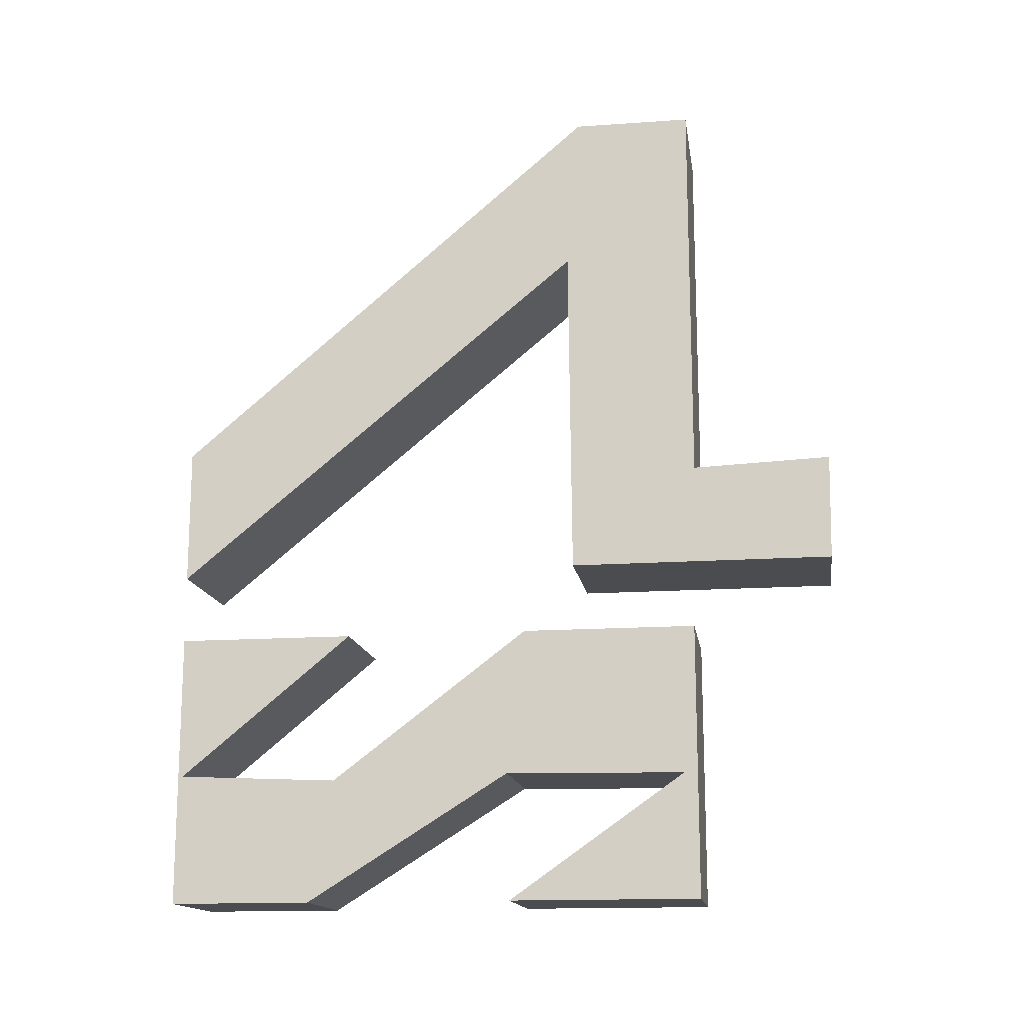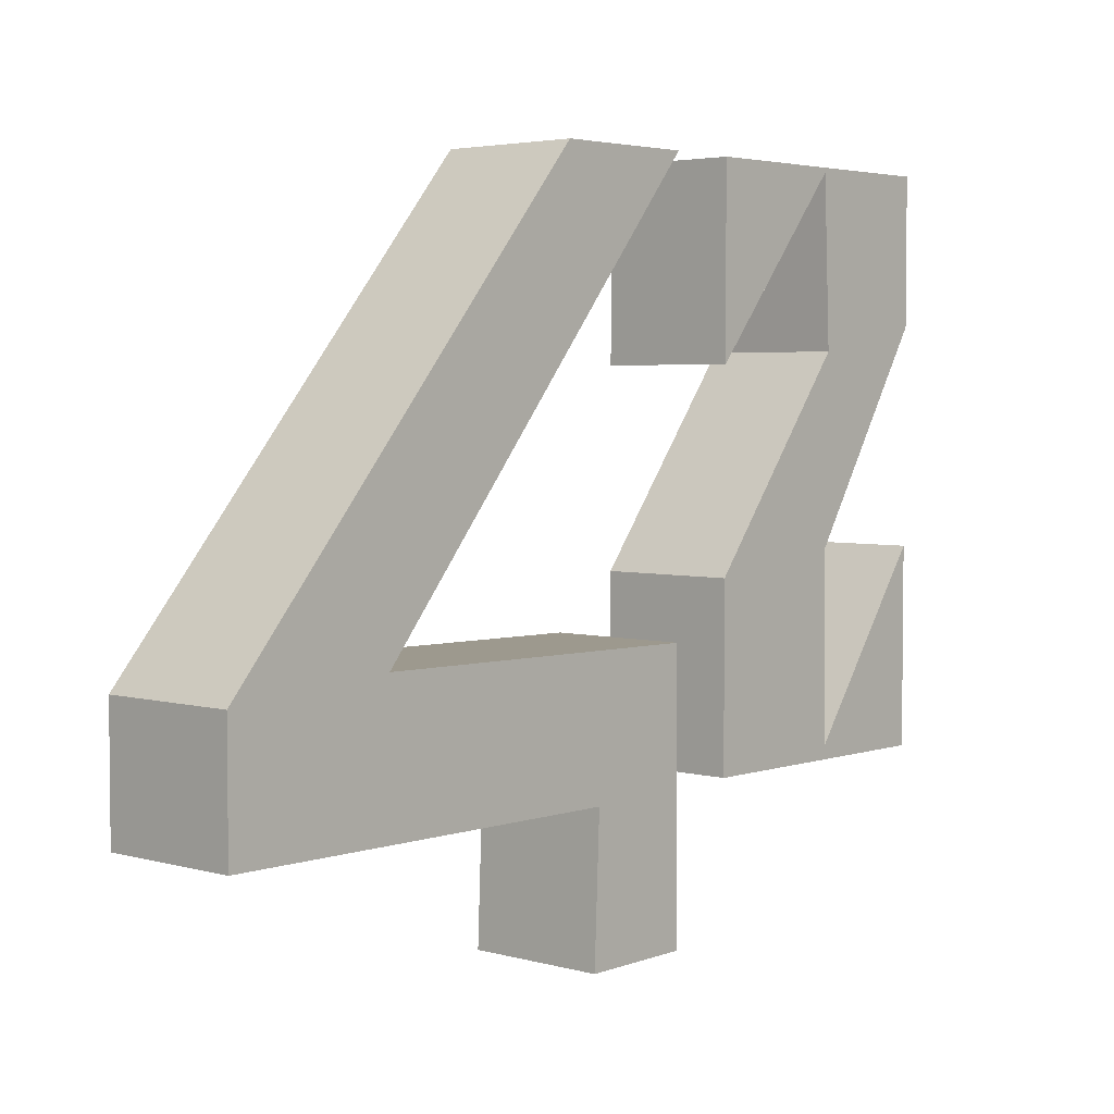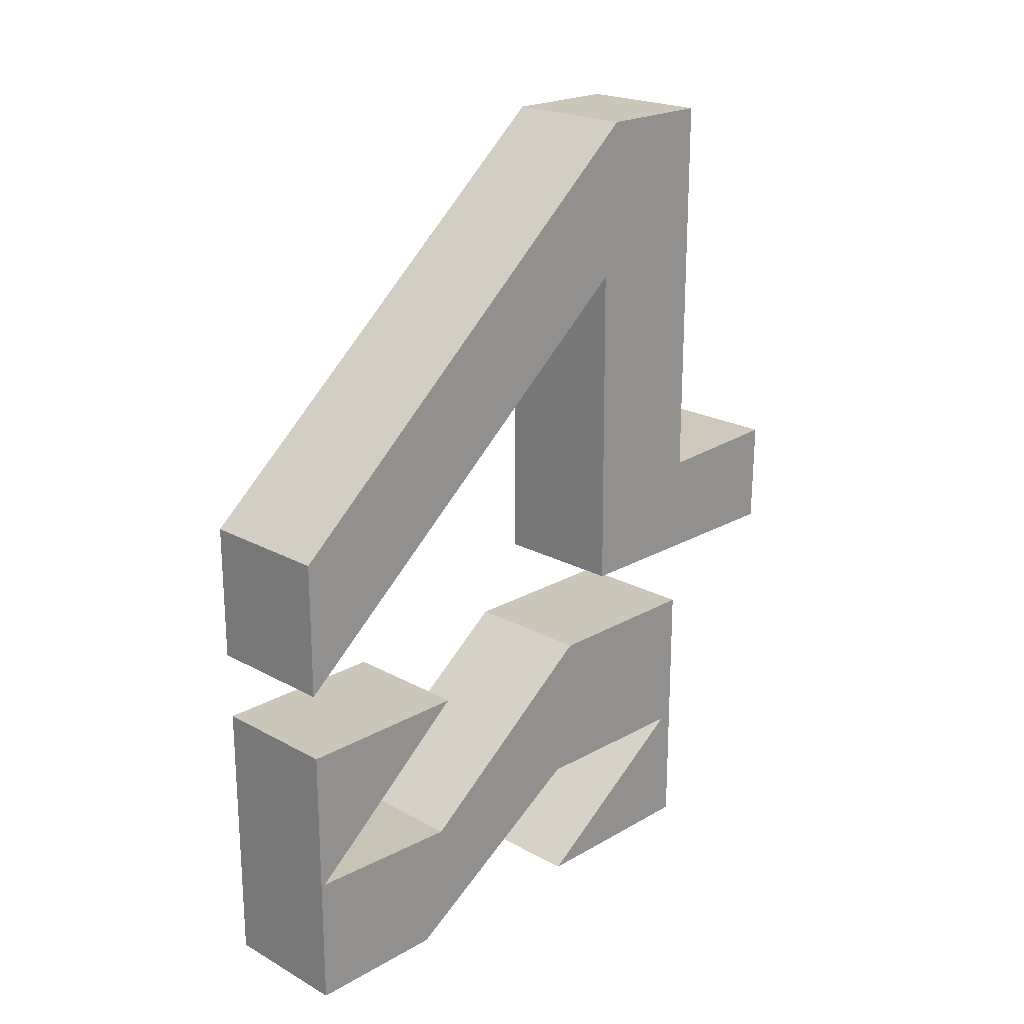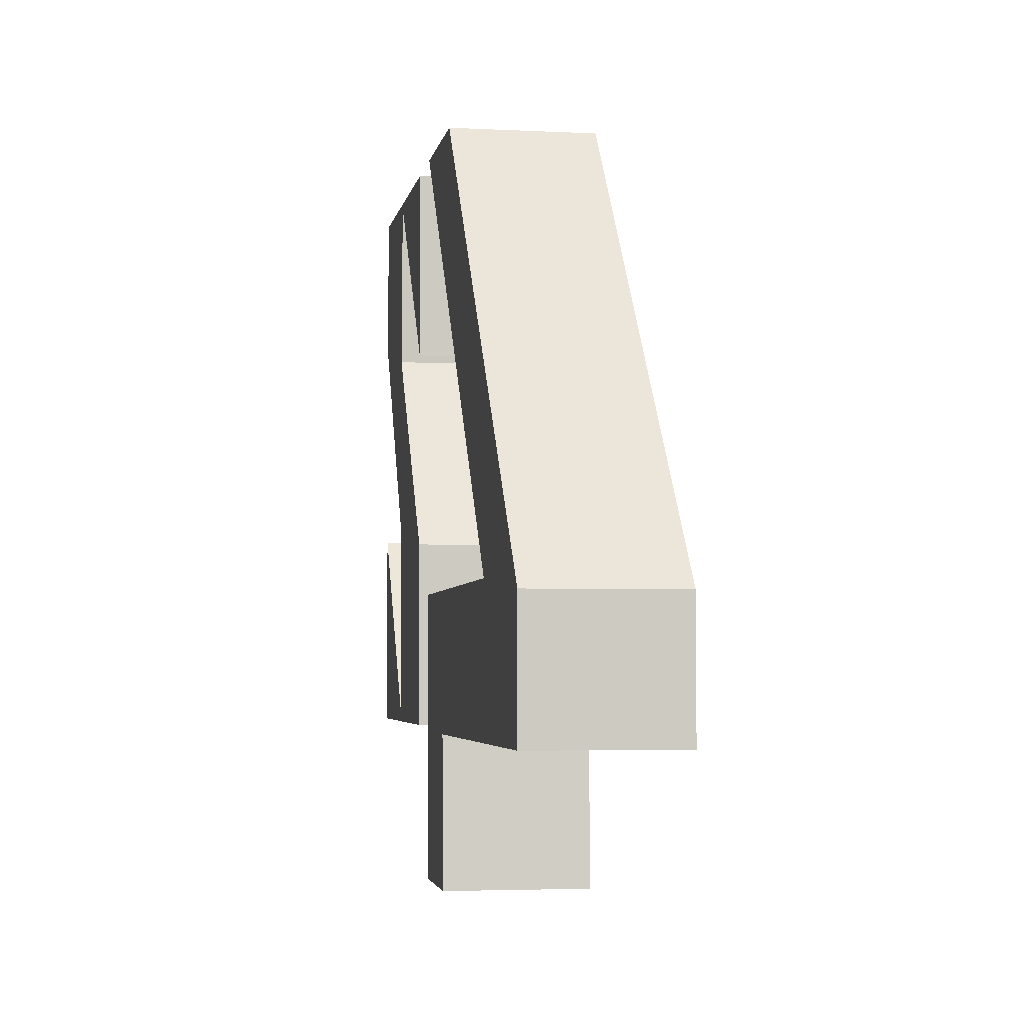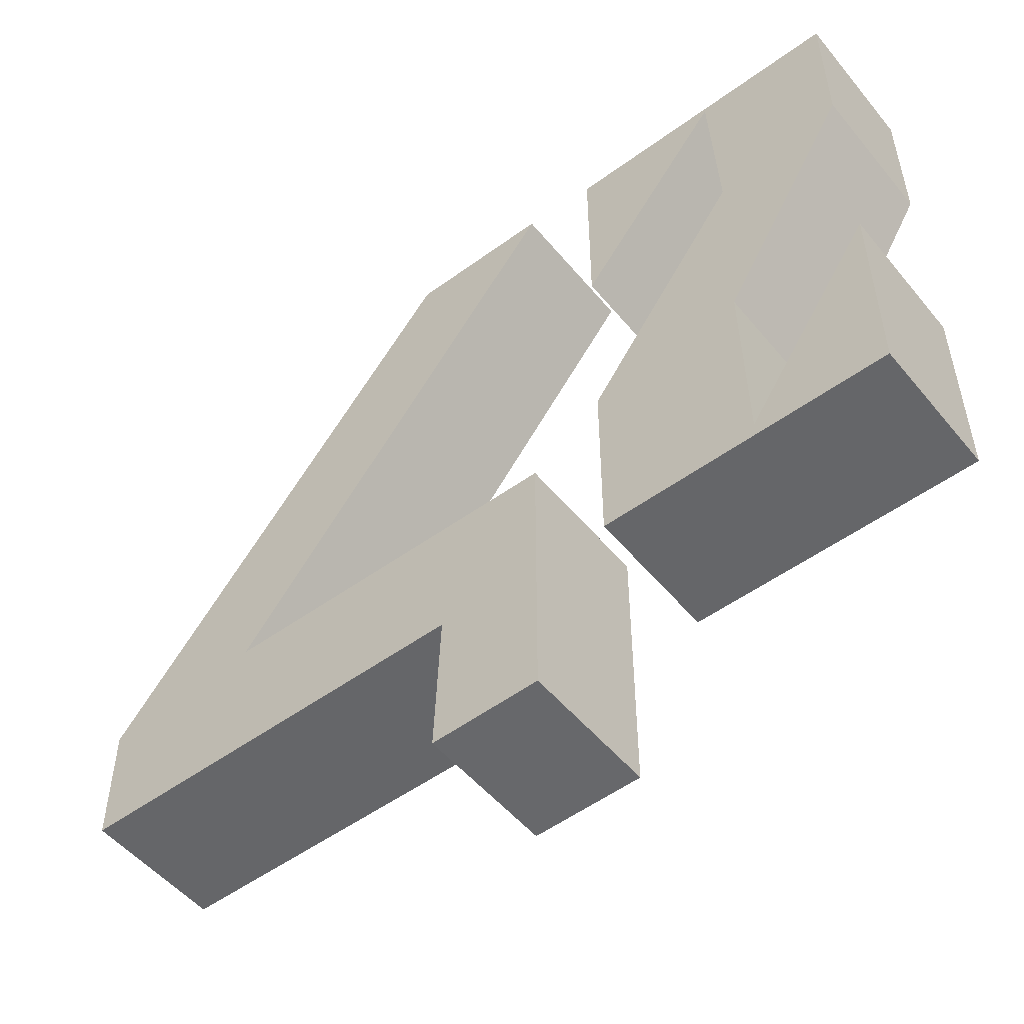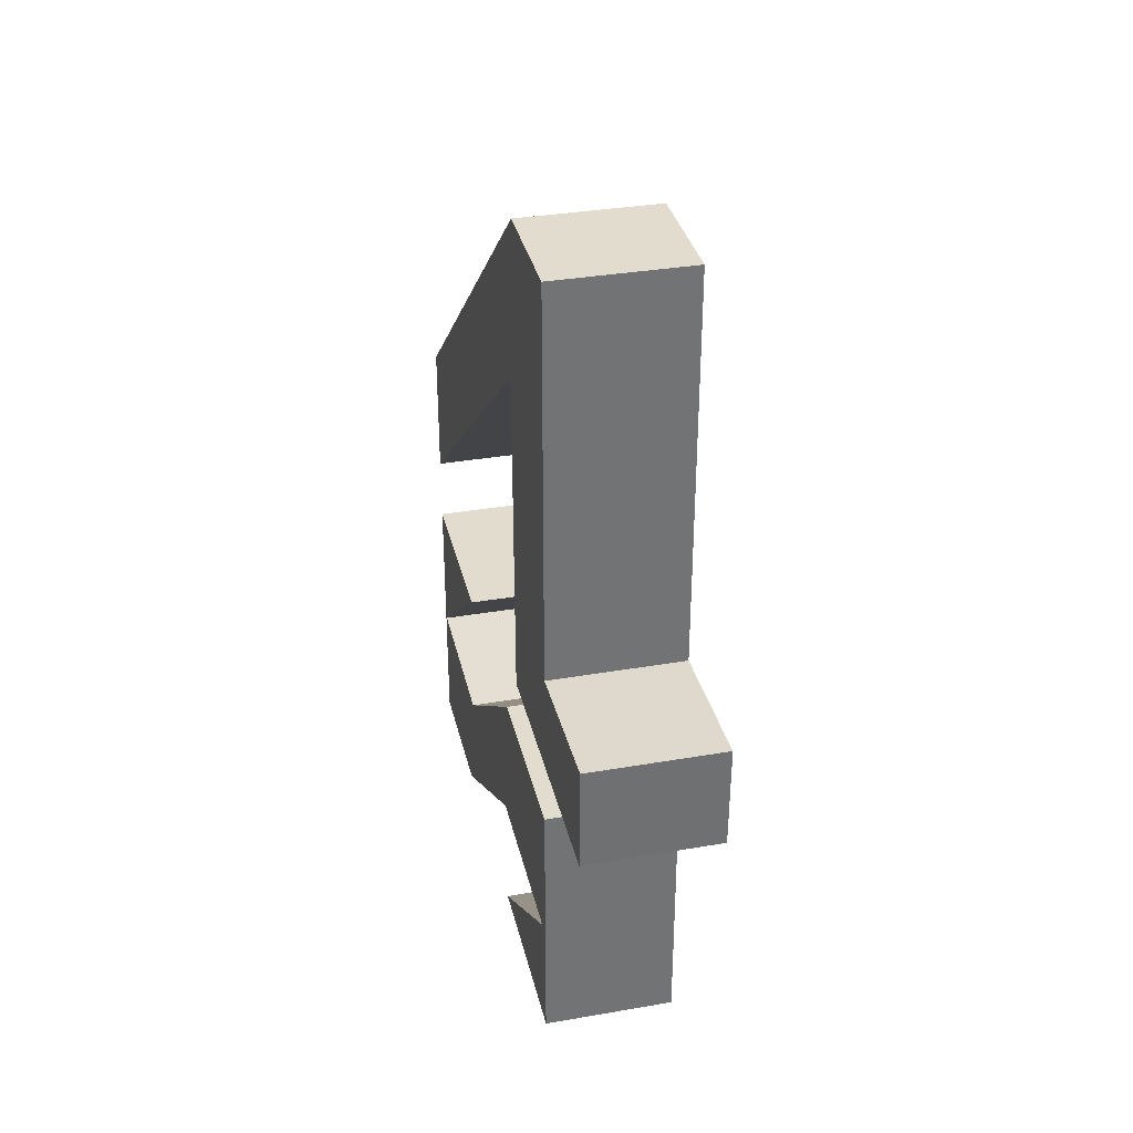
<metadata>
{"format":"obj","ext":"obj","renderer":"f3d","projection":"perspective","resolution":1024,"background":"white","views":[{"elev":-15.1,"azim":-81.5,"up":"+Z"},{"elev":3.8,"azim":42.2,"up":"+Y"},{"elev":21.2,"azim":-135.6,"up":"+Z"},{"elev":-3.8,"azim":-9.6,"up":"+Y"},{"elev":-51.8,"azim":128.3,"up":"+Y"},{"elev":34.6,"azim":-13.0,"up":"+Z"}]}
</metadata>
<code>
o Cube
v 0.2324 -1.217 1.134
v 0.2324 -0.7455 2.843
v -0.2275 -0.7455 2.843
v -0.2275 -1.217 1.134
v 0.2324 1.12 1.134
v 0.2324 1.12 1.603
v -0.2275 1.12 1.603
v -0.2275 1.12 1.134
v 0.2324 -0.3403 2.843
v -0.2275 -0.3403 2.843
v 0.2324 -0.3052 1.134
v 0.2324 -0.2945 2.298
v -0.2275 -0.3052 1.134
v -0.2275 -0.2945 2.298
v 0.2324 -1.223 1.497
v 0.2324 -0.7455 1.478
v -0.2275 -0.7455 1.478
v -0.2275 -1.223 1.497
v -0.2274 -0.7312 0.9015
v -0.2274 -0.7312 -0.03762
v 0.2237 -0.7312 -0.03762
v 0.2237 -0.7312 0.9015
v -0.2274 1.119 0.9015
v -0.2274 1.119 -0.03762
v 0.2237 1.119 -0.03762
v 0.2237 1.119 0.9015
v -0.2274 -0.1298 0.9015
v -0.2274 0.5515 0.3845
v -0.2274 1.104 0.4085
v -0.2274 0.5073 0.9015
v 0.2237 0.5073 0.9015
v 0.2237 1.104 0.4085
v 0.2237 0.5515 0.3845
v 0.2237 -0.1298 0.9015
v -0.2274 0.6341 -0.03762
v -0.2274 -0.06677 0.3986
v -0.2274 -0.6846 0.3897
v -0.2274 -0.07552 -0.03762
v 0.2237 0.6341 -0.03762
v 0.2237 -0.06677 0.3986
v 0.2237 -0.6846 0.3897
v 0.2237 -0.07552 -0.03762
f 16 2 3 17
f 5 8 7 6
f 29 30 23
f 9 6 7 10
f 14 13 17
f 11 1 4 13
f 2 9 10 3
f 5 12 14 8
f 12 11 13 14
f 1 15 18 4
f 15 16 17 18
f 38 42 21 20
f 33 39 25 32
f 34 27 19 22
f 19 20 21 22
f 26 25 24 23
f 26 23 30 31
f 31 30 29 32
f 32 29 28 33
f 33 28 27 34
f 24 25 39 35
f 35 39 40 36
f 36 40 41 37
f 37 41 42 38
f 26 31 32
f 37 38 20
f 21 42 41
f 12 5 6
f 25 26 32
f 22 21 41
f 8 14 7
f 28 36 27
f 10 14 17 3
f 33 40 39
f 40 33 34
f 11 16 15 1
f 14 10 7
f 2 16 12 9
f 11 12 16
f 40 34 22 41
f 12 6 9
f 18 17 13 4
f 36 28 35
f 37 20 19
f 29 23 24
f 19 27 36 37
f 24 35 28 29

</code>
